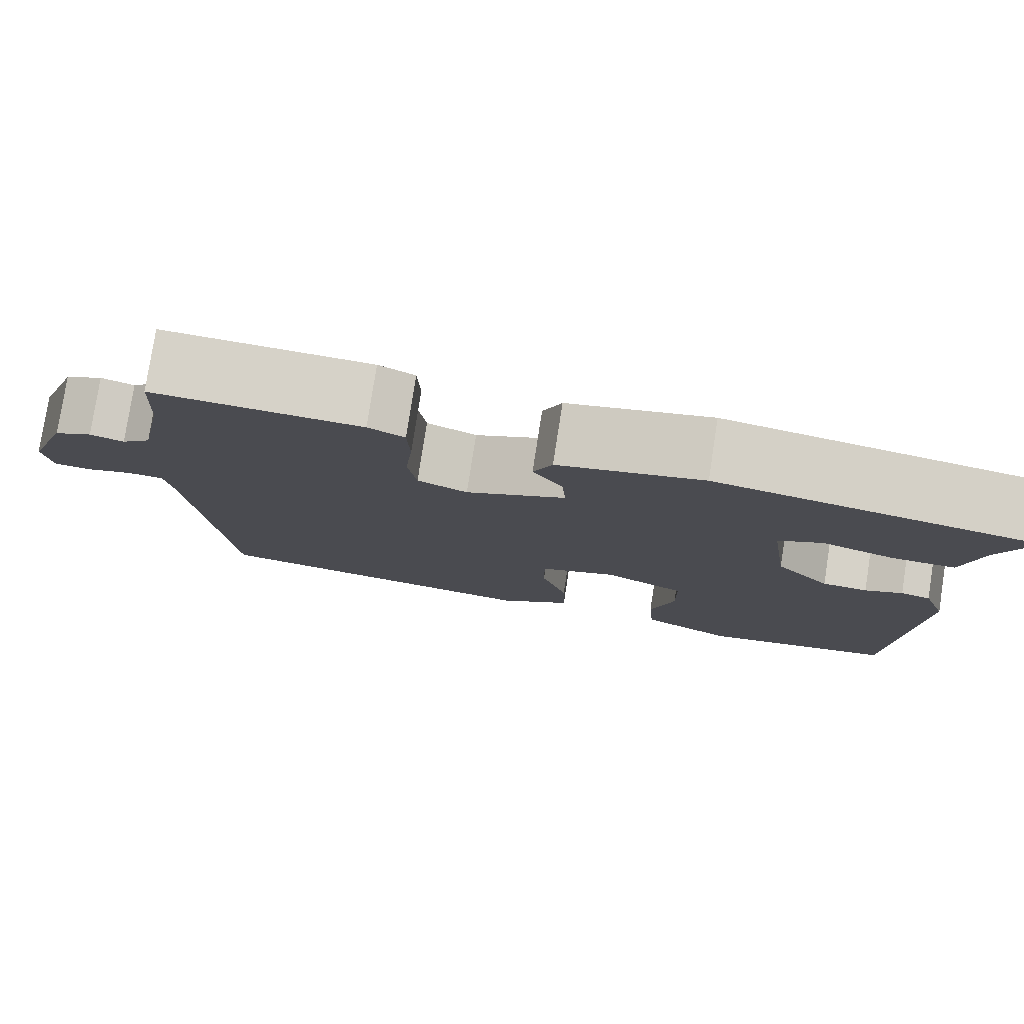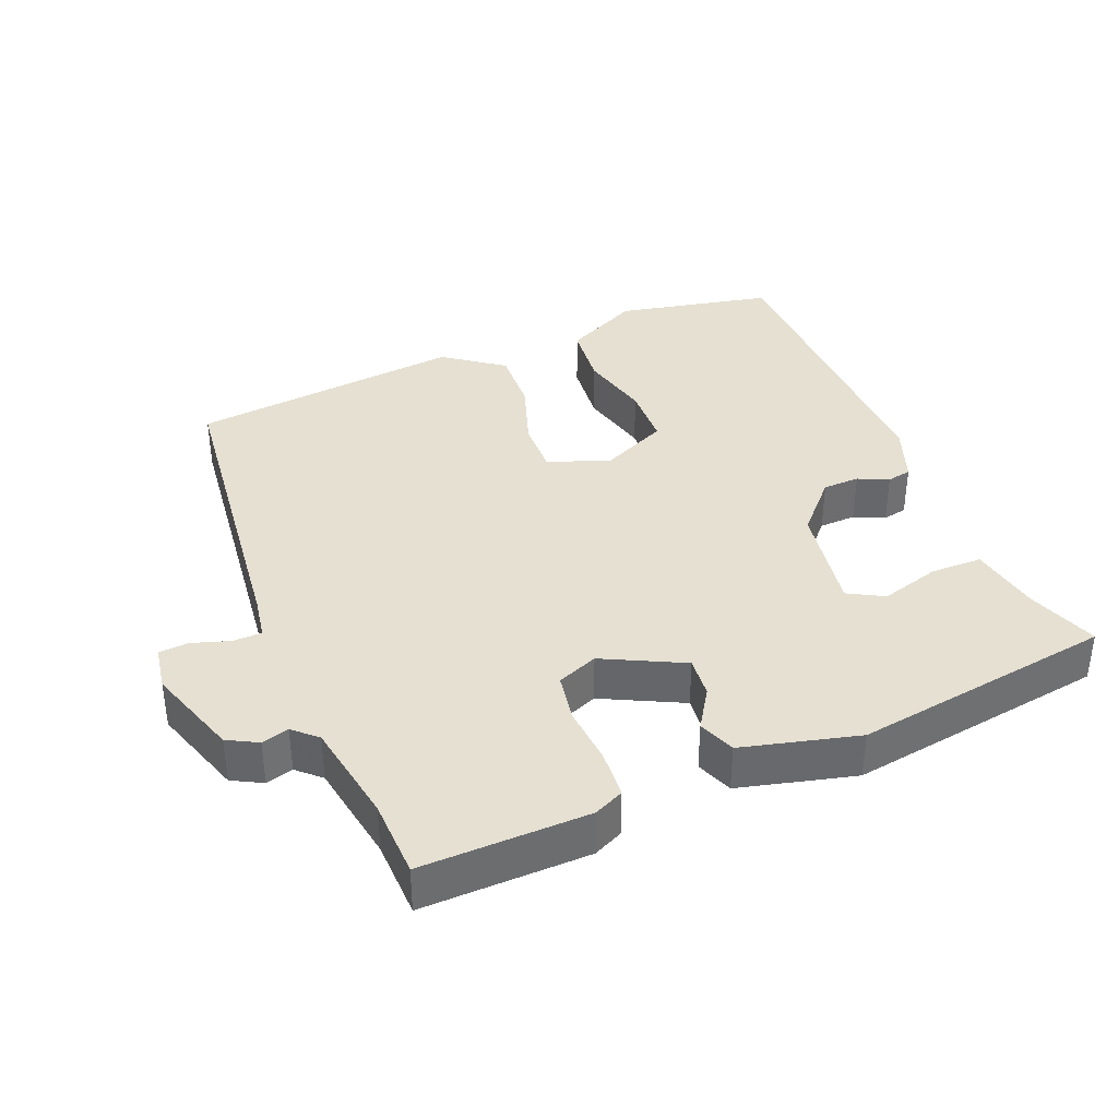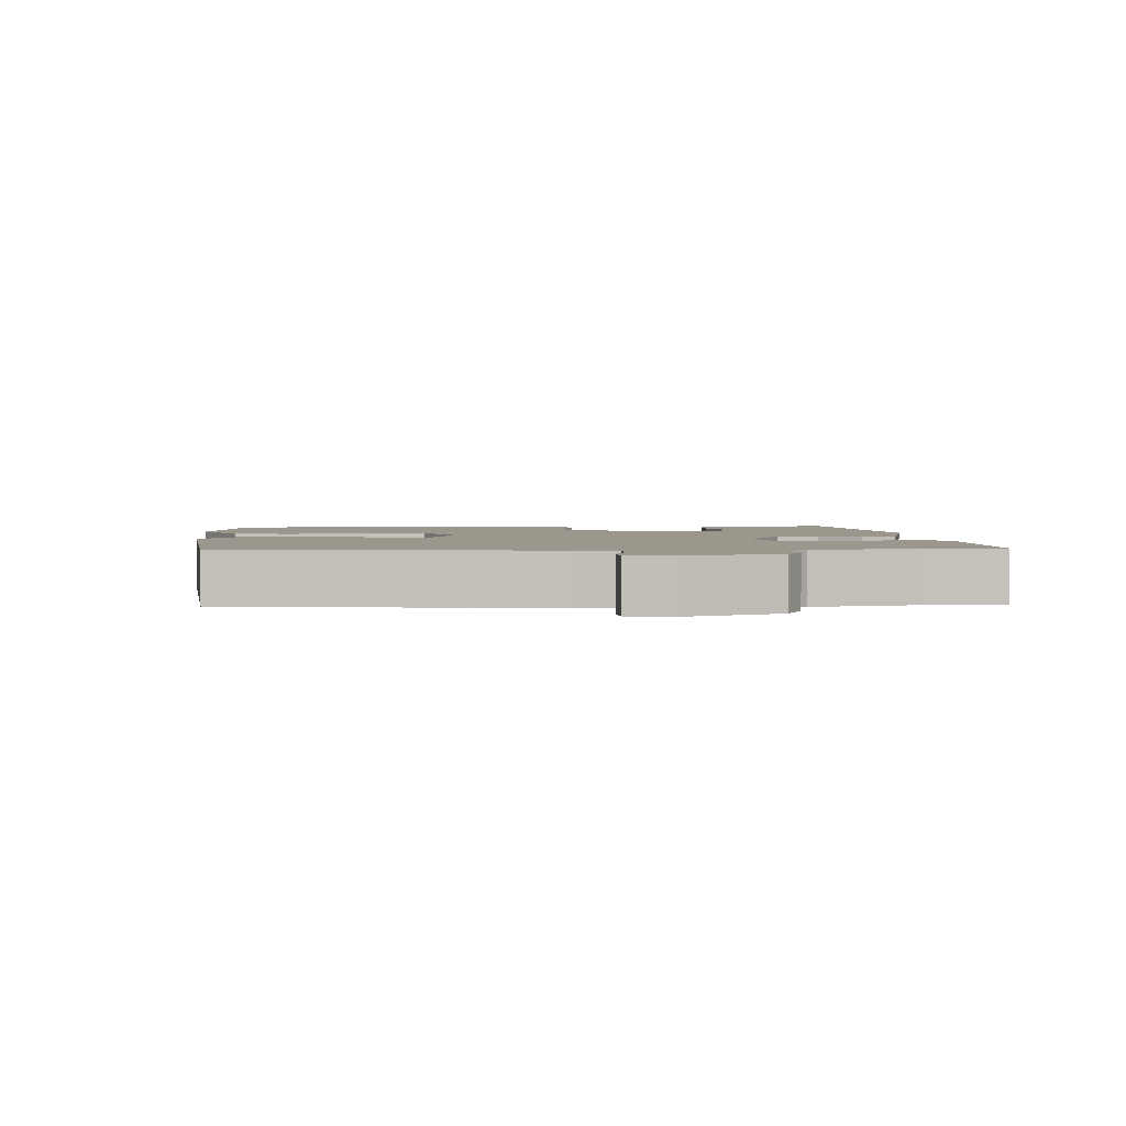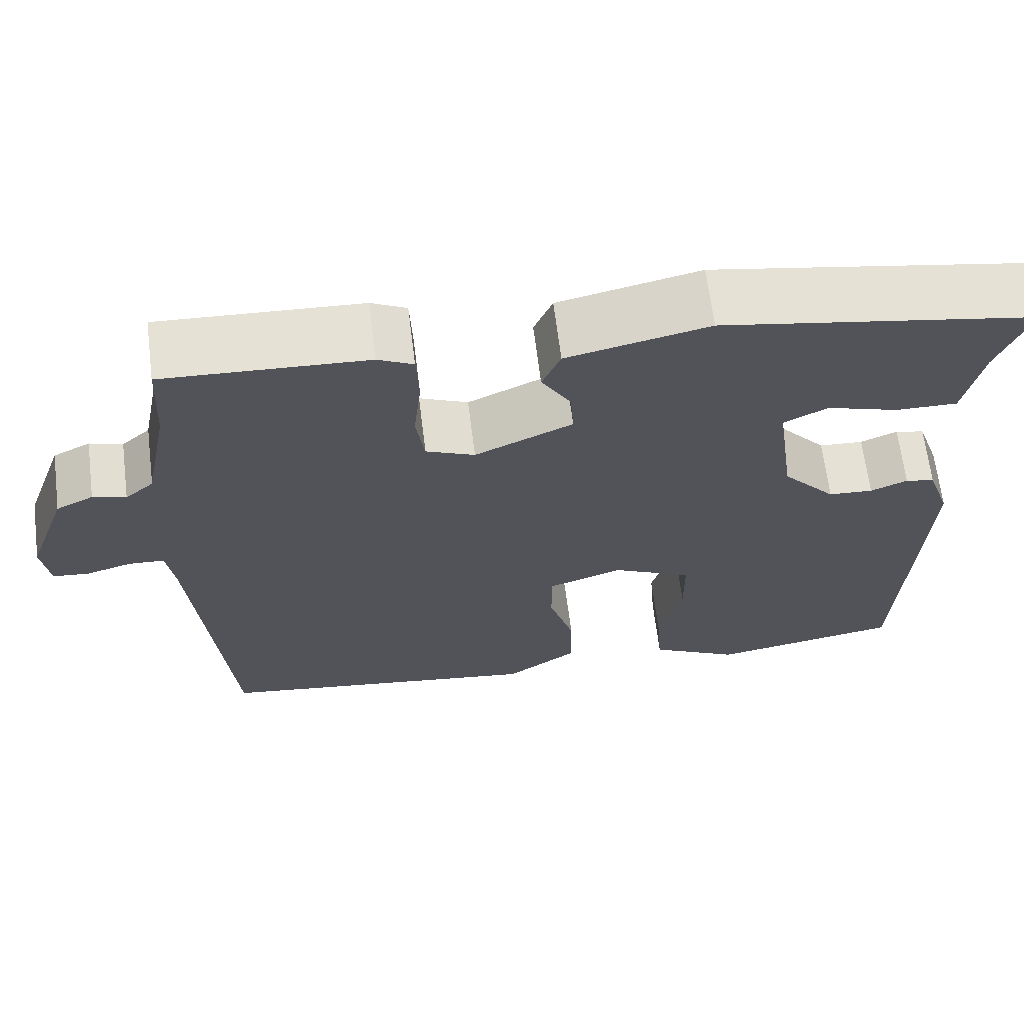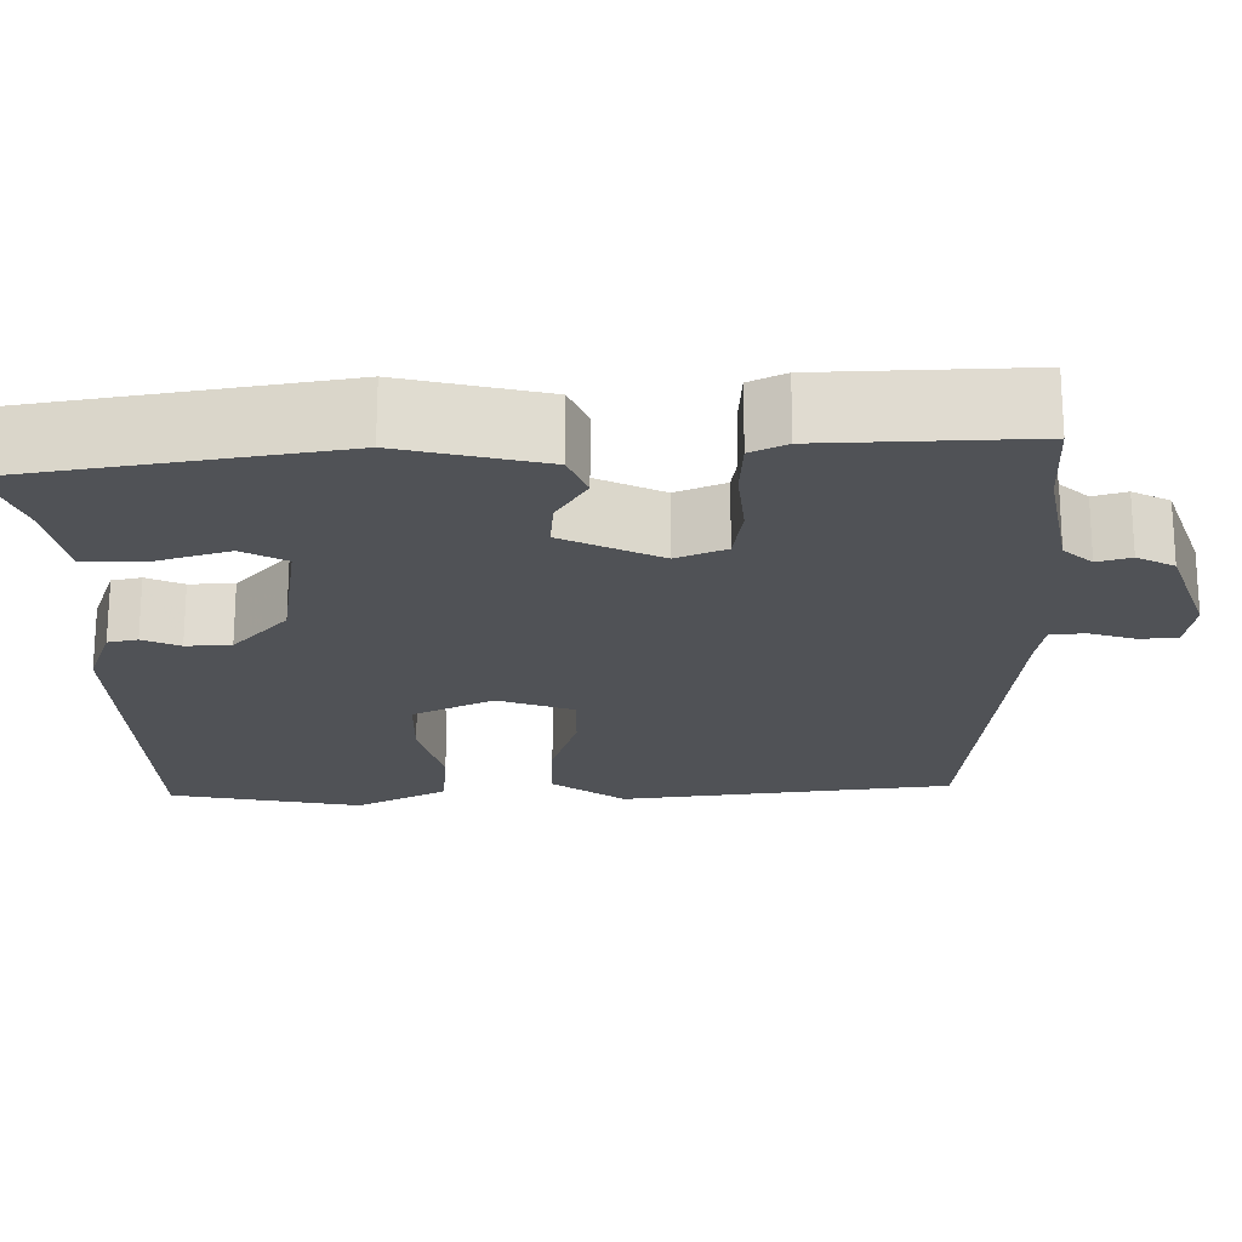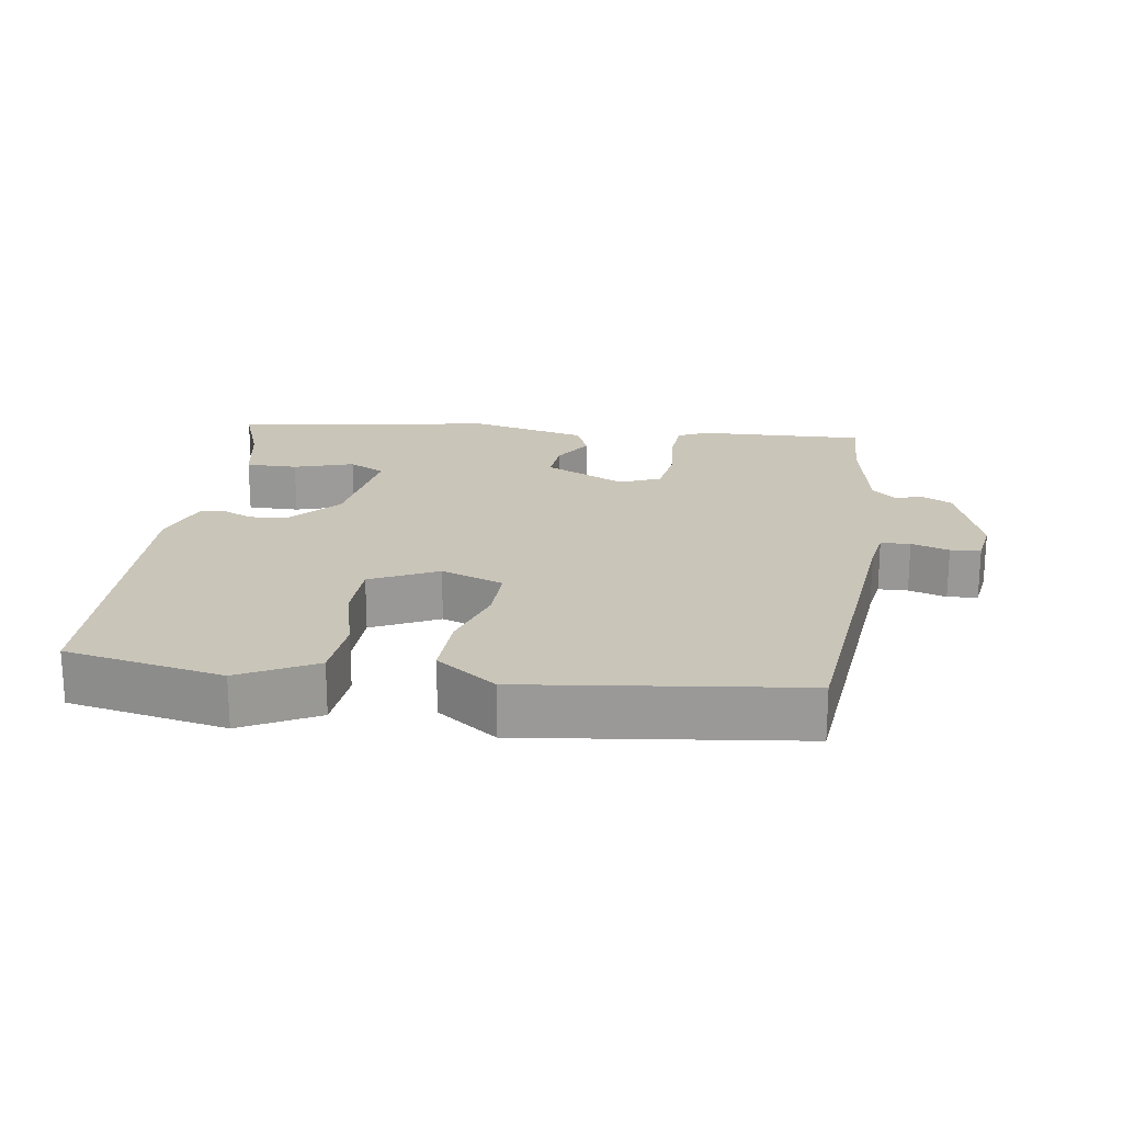
<metadata>
{"format":"obj","ext":"obj","renderer":"f3d","projection":"perspective","resolution":1024,"background":"white","views":[{"elev":78.9,"azim":8.8,"up":"+Z"},{"elev":37.7,"azim":-20.8,"up":"+Y"},{"elev":2.6,"azim":-92.4,"up":"+Y"},{"elev":66.2,"azim":-7.1,"up":"+Z"},{"elev":68.9,"azim":-180.0,"up":"+Z"},{"elev":20.7,"azim":-170.9,"up":"+Y"}]}
</metadata>
<code>
v -0.474 0.07 0.534
v -0.234 0.07 0.523
v -0.192 0.07 0.502
v -0.189 0.07 0.433
v -0.198 0.07 0.349
v -0.188 0.07 0.279
v -0.13 0.07 0.254
v -0.014 0.07 0.308
v -0.018 0.07 0.367
v -0.053 0.07 0.425
v -0.031 0.07 0.477
v 0.137 0.07 0.515
v 0.511 0.07 0.449
v 0.472 0.07 0.348
v 0.451 0.07 0.246
v 0.377 0.07 0.247
v 0.292 0.07 0.274
v 0.24 0.07 0.247
v 0.262 0.07 0.088
v 0.326 0.07 0.015
v 0.379 0.07 0.012
v 0.423 0.07 0.031
v 0.458 0.07 0.023
v 0.486 0.07 -0.059
v 0.466 0.07 -0.504
v 0.24 0.07 -0.545
v 0.133 0.07 -0.488
v 0.126 0.07 -0.396
v 0.154 0.07 -0.294
v 0.153 0.07 -0.206
v 0.058 0.07 -0.159
v -0.031 0.07 -0.19
v -0.031 0.07 -0.268
v -0.001 0.07 -0.367
v 0.001 0.07 -0.459
v -0.085 0.07 -0.519
v -0.477 0.07 -0.466
v -0.517 0.07 -0.014
v -0.526 0.07 0.047
v -0.568 0.07 0.049
v -0.622 0.07 0.033
v -0.665 0.07 0.037
v -0.674 0.07 0.102
v -0.626 0.07 0.235
v -0.582 0.07 0.257
v -0.543 0.07 0.245
v -0.509 0.07 0.275
v -0.48 0.07 0.422
v -0.474 0 0.534
v -0.234 0 0.523
v -0.192 0 0.502
v -0.189 0 0.433
v -0.198 0 0.349
v -0.188 0 0.279
v -0.13 0 0.254
v -0.014 0 0.308
v -0.018 0 0.367
v -0.053 0 0.425
v -0.031 0 0.477
v 0.137 0 0.515
v 0.511 0 0.449
v 0.472 0 0.348
v 0.451 0 0.246
v 0.377 0 0.247
v 0.292 0 0.274
v 0.24 0 0.247
v 0.262 0 0.088
v 0.326 0 0.015
v 0.379 0 0.012
v 0.423 0 0.031
v 0.458 0 0.023
v 0.486 0 -0.059
v 0.466 0 -0.504
v 0.24 0 -0.545
v 0.133 0 -0.488
v 0.126 0 -0.396
v 0.154 0 -0.294
v 0.153 0 -0.206
v 0.058 0 -0.159
v -0.031 0 -0.19
v -0.031 0 -0.268
v -0.001 0 -0.367
v 0.001 0 -0.459
v -0.085 0 -0.519
v -0.477 0 -0.466
v -0.517 0 -0.014
v -0.526 0 0.047
v -0.568 0 0.049
v -0.622 0 0.033
v -0.665 0 0.037
v -0.674 0 0.102
v -0.626 0 0.235
v -0.582 0 0.257
v -0.543 0 0.245
v -0.509 0 0.275
v -0.48 0 0.422
f 44 45 46
f 43 44 46
f 42 43 46
f 41 42 46
f 40 41 46
f 39 40 46 47
f 38 39 47 48
f 37 38 48
f 36 37 48
f 35 36 48
f 34 35 48
f 33 34 48
f 27 28 29
f 26 27 29
f 25 26 29
f 24 25 29
f 23 24 29
f 22 23 29
f 21 22 29
f 20 21 29 30
f 19 20 30 31
f 14 15 16 17
f 13 14 17
f 12 13 17
f 11 12 17
f 10 11 17
f 9 10 17
f 8 9 17 18
f 19 31 32
f 18 19 32
f 8 18 32
f 7 8 32
f 3 4 5
f 2 3 5
f 1 2 5 6
f 33 48 1 6
f 6 7 32 33
f 94 93 92
f 94 92 91
f 94 91 90
f 94 90 89
f 94 89 88
f 95 94 88 87
f 96 95 87 86
f 96 86 85
f 96 85 84
f 96 84 83
f 96 83 82
f 96 82 81
f 77 76 75
f 77 75 74
f 77 74 73
f 77 73 72
f 77 72 71
f 77 71 70
f 77 70 69
f 78 77 69 68
f 79 78 68 67
f 65 64 63 62
f 65 62 61
f 65 61 60
f 65 60 59
f 65 59 58
f 65 58 57
f 66 65 57 56
f 80 79 67
f 80 67 66
f 80 66 56
f 80 56 55
f 53 52 51
f 53 51 50
f 54 53 50 49
f 54 49 96 81
f 81 80 55 54
f 1 49 50 2
f 2 50 51 3
f 3 51 52 4
f 4 52 53 5
f 5 53 54 6
f 6 54 55 7
f 7 55 56 8
f 8 56 57 9
f 9 57 58 10
f 10 58 59 11
f 11 59 60 12
f 12 60 61 13
f 13 61 62 14
f 14 62 63 15
f 15 63 64 16
f 16 64 65 17
f 17 65 66 18
f 18 66 67 19
f 19 67 68 20
f 20 68 69 21
f 21 69 70 22
f 22 70 71 23
f 23 71 72 24
f 24 72 73 25
f 25 73 74 26
f 26 74 75 27
f 27 75 76 28
f 28 76 77 29
f 29 77 78 30
f 30 78 79 31
f 31 79 80 32
f 32 80 81 33
f 33 81 82 34
f 34 82 83 35
f 35 83 84 36
f 36 84 85 37
f 37 85 86 38
f 38 86 87 39
f 39 87 88 40
f 40 88 89 41
f 41 89 90 42
f 42 90 91 43
f 43 91 92 44
f 44 92 93 45
f 45 93 94 46
f 46 94 95 47
f 47 95 96 48
f 48 96 49 1

</code>
